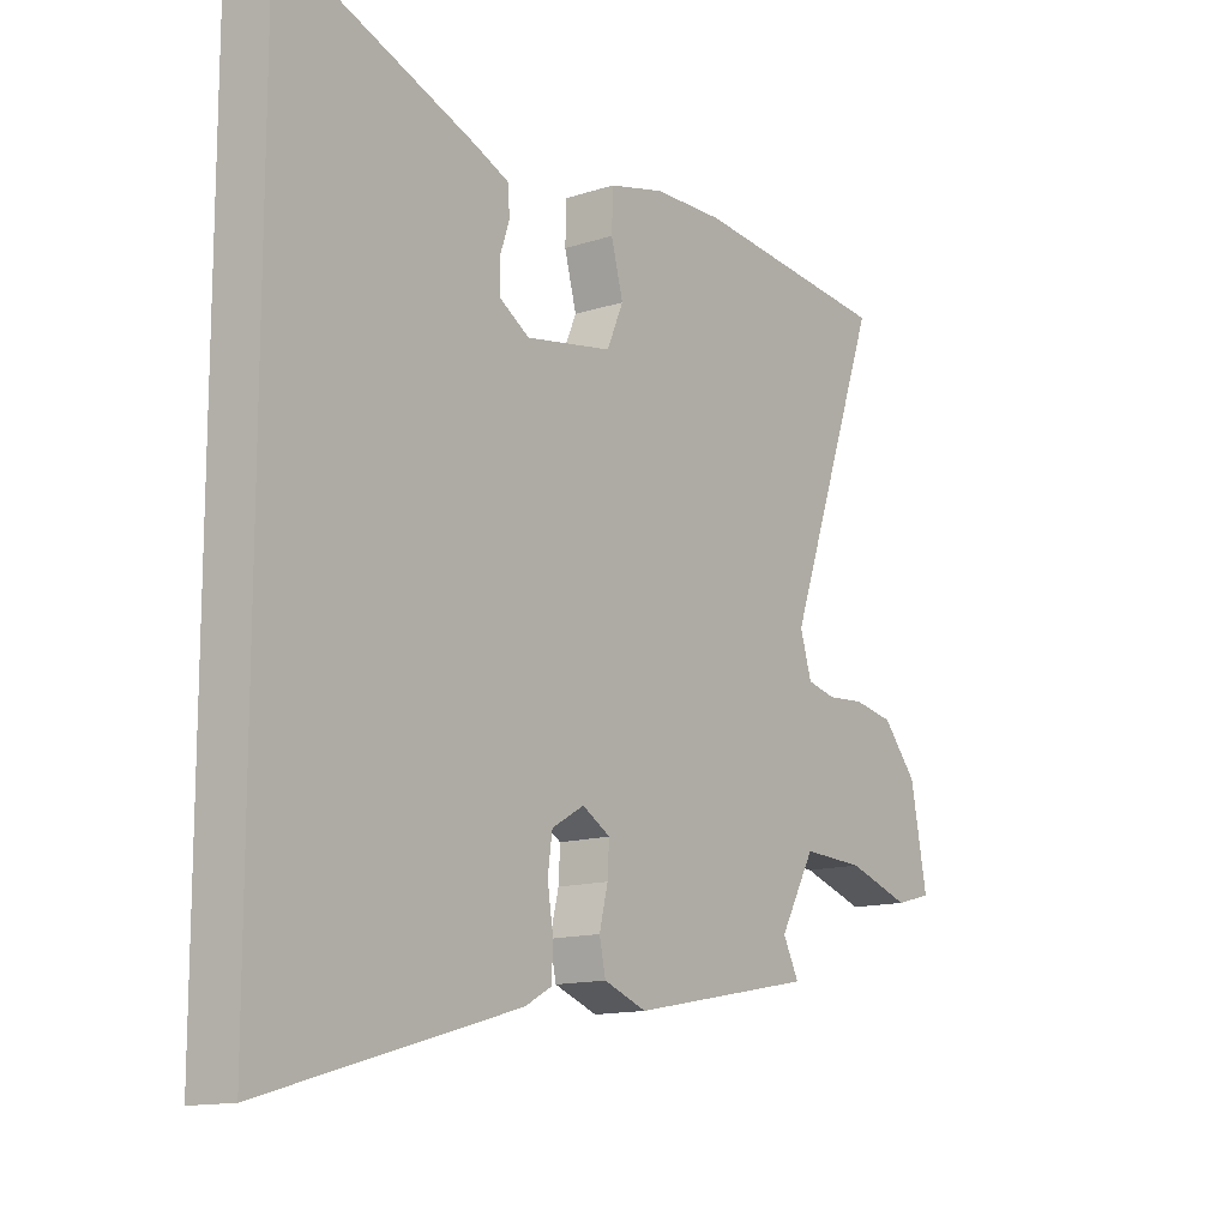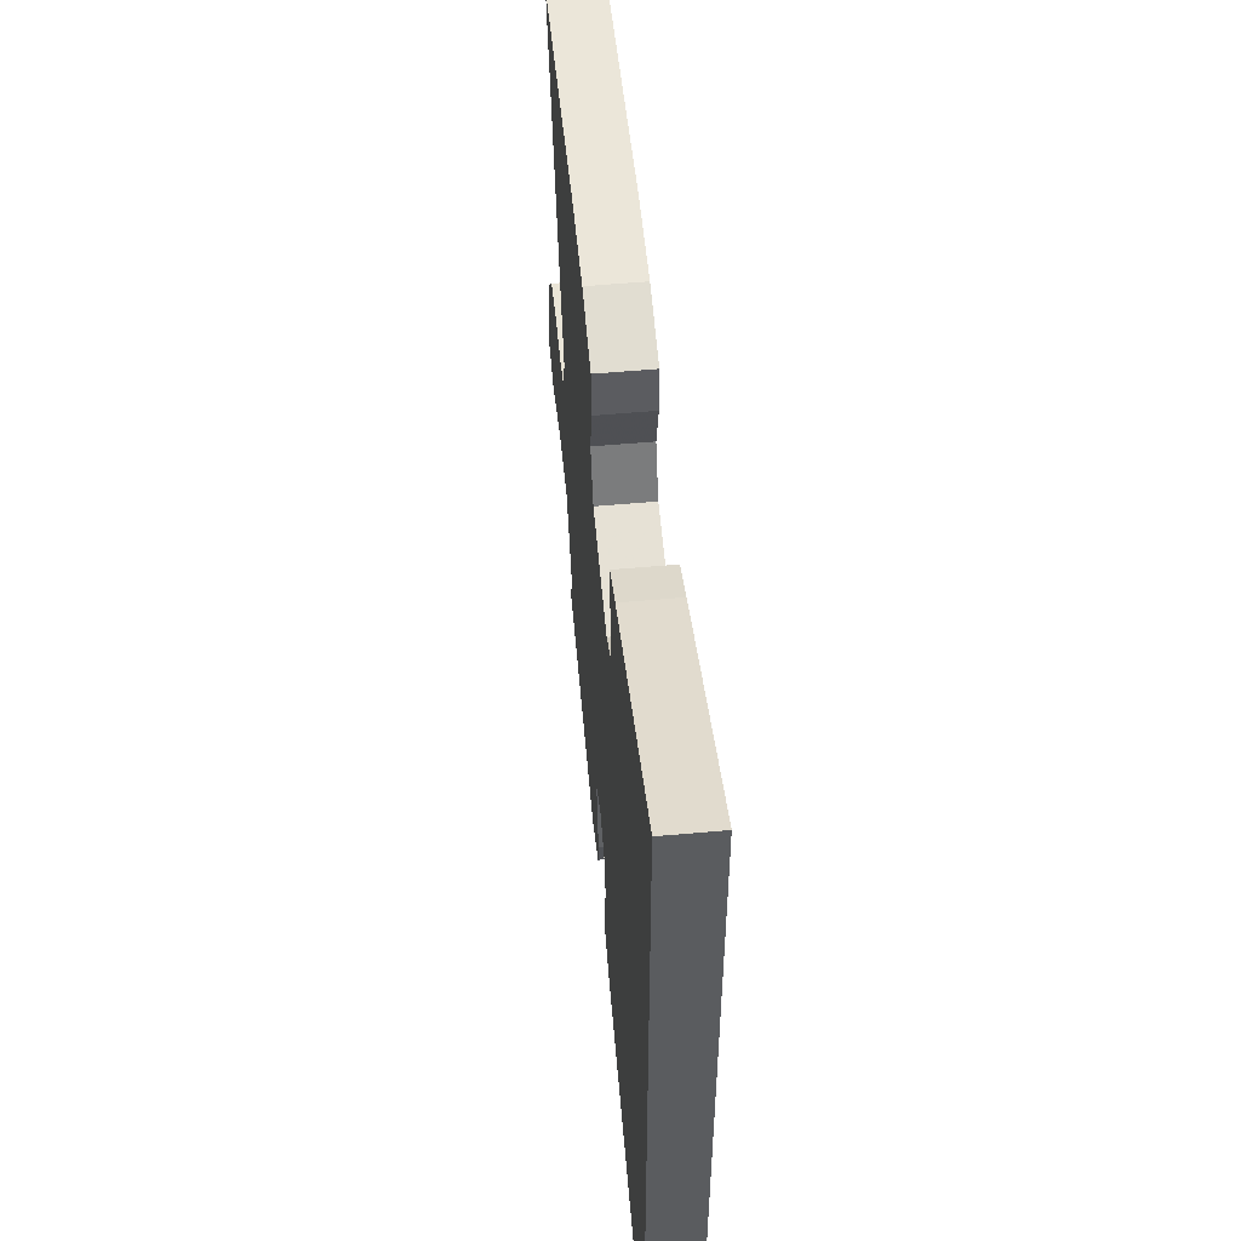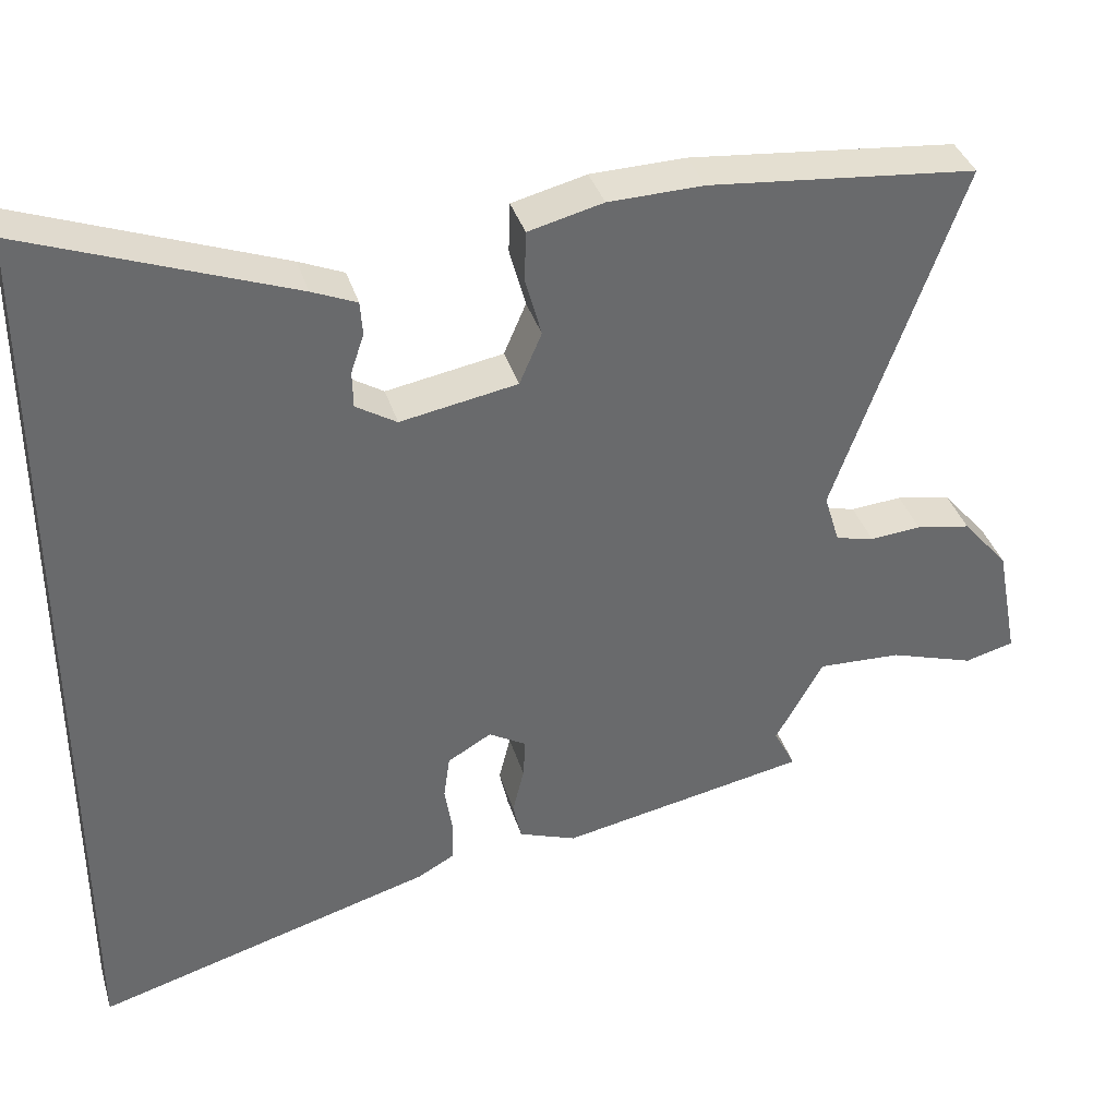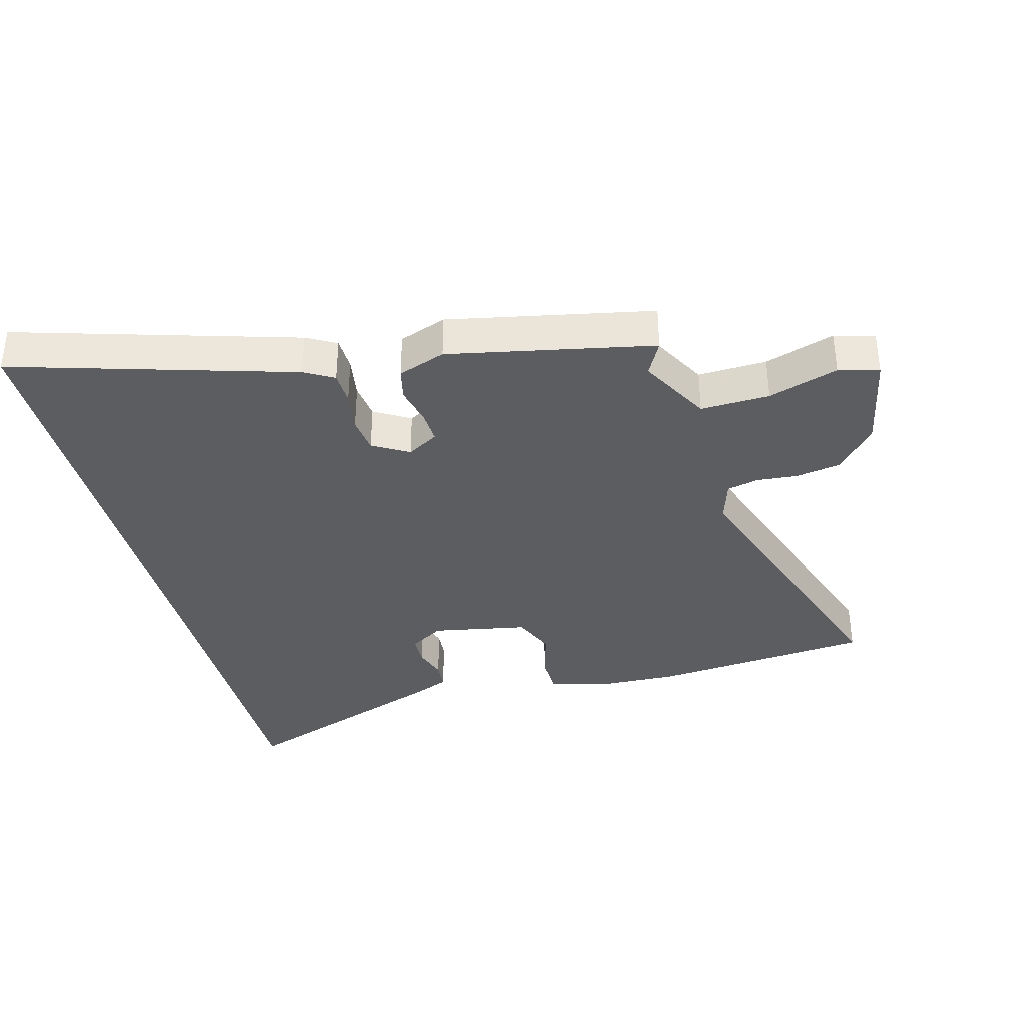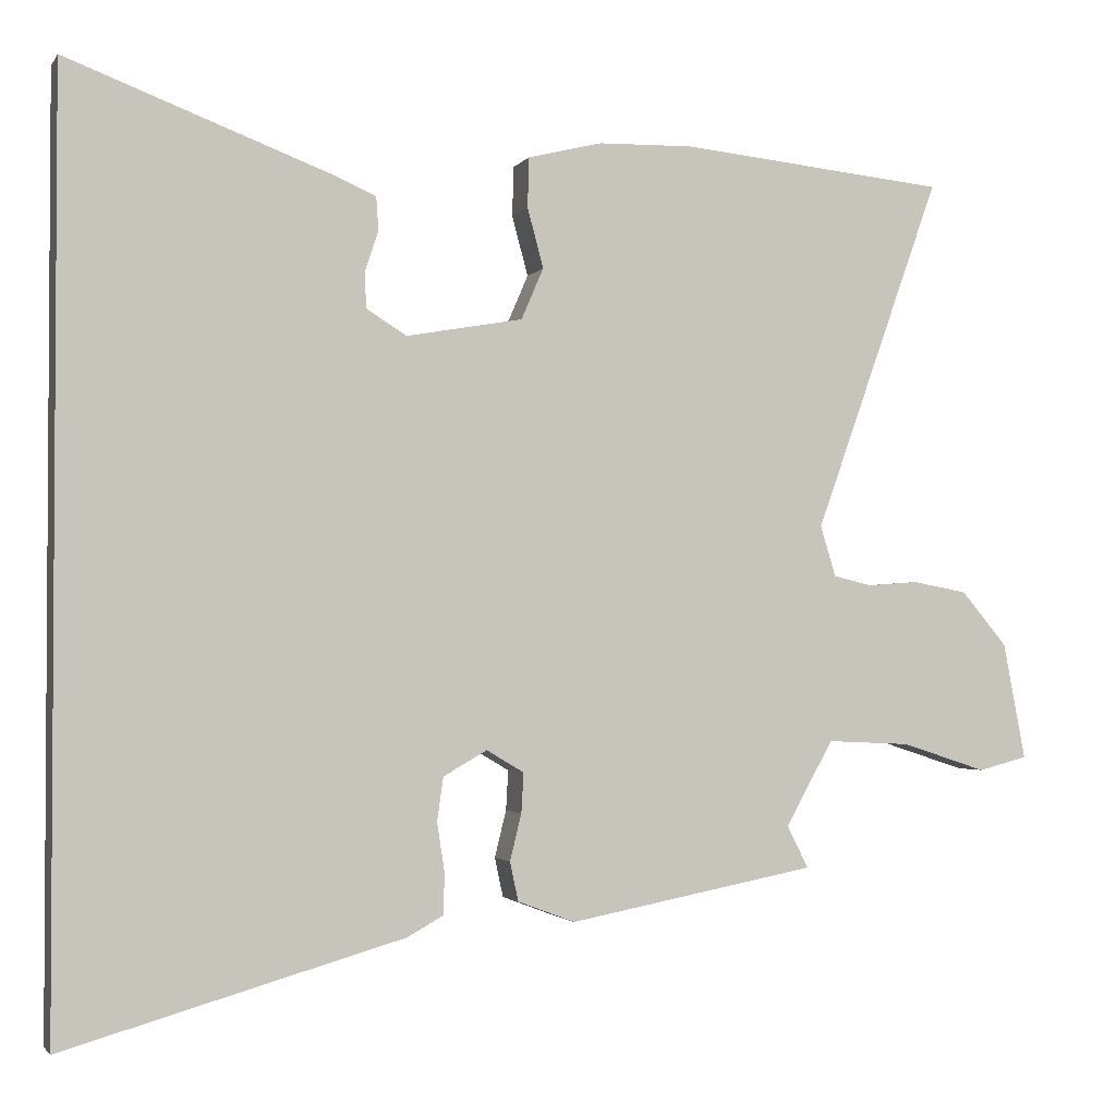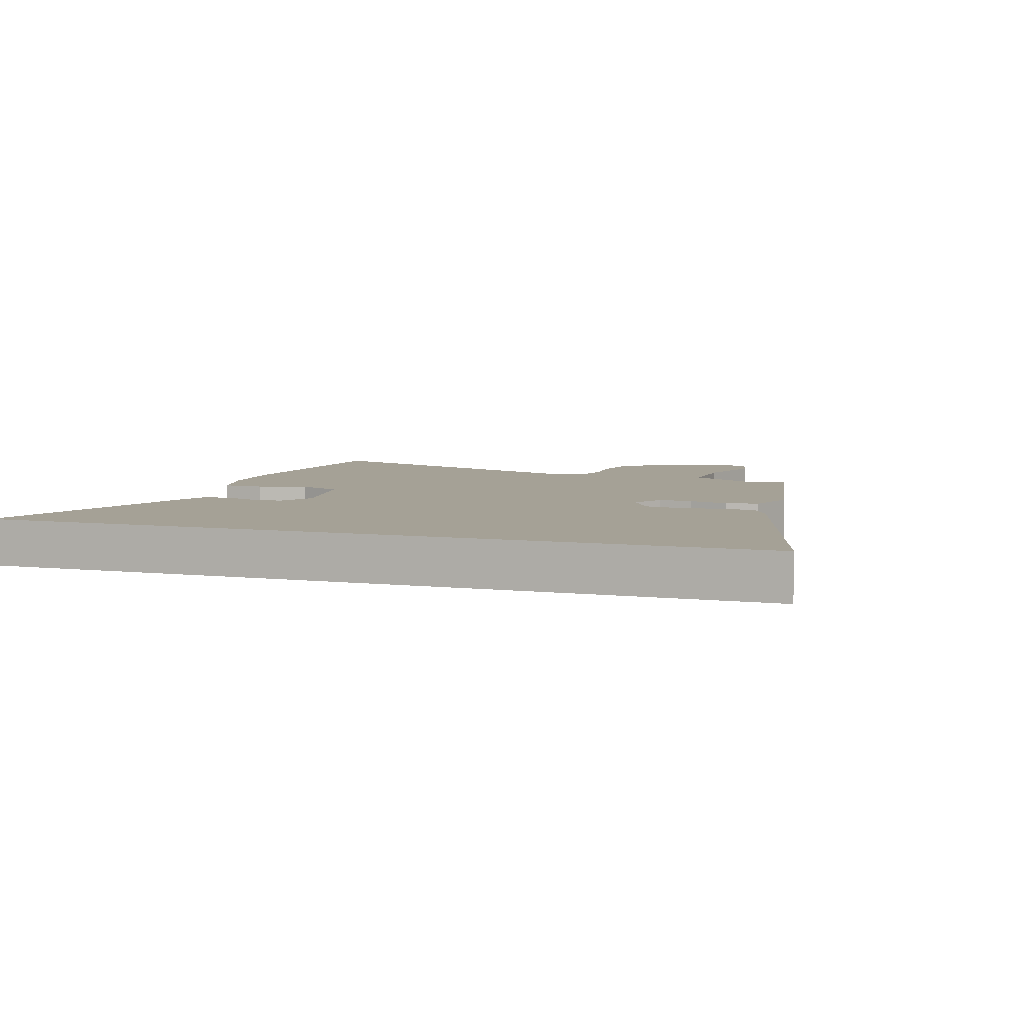
<metadata>
{"format":"obj","ext":"obj","renderer":"f3d","projection":"perspective","resolution":1024,"background":"white","views":[{"elev":-13.4,"azim":126.3,"up":"+Z"},{"elev":55.2,"azim":84.5,"up":"+Z"},{"elev":37.3,"azim":163.6,"up":"+Z"},{"elev":-36.0,"azim":-165.6,"up":"+Y"},{"elev":-2.2,"azim":162.6,"up":"+Z"},{"elev":6.1,"azim":108.5,"up":"+Y"}]}
</metadata>
<code>
v 0.5 0.07 0.584
v 0.5 0.07 -0.632
v 0.058 0.07 -0.505
v 0.011 0.07 -0.479
v 0.009 0.07 -0.426
v 0.019 0.07 -0.361
v 0.011 0.07 -0.304
v -0.046 0.07 -0.271
v -0.095 0.07 -0.3
v -0.092 0.07 -0.352
v -0.077 0.07 -0.413
v -0.088 0.07 -0.464
v -0.163 0.07 -0.492
v -0.486 0.07 -0.43
v -0.458 0.07 -0.375
v -0.52 0.07 -0.264
v -0.629 0.07 -0.269
v -0.74 0.07 -0.305
v -0.804 0.07 -0.288
v -0.775 0.07 -0.136
v -0.715 0.07 -0.065
v -0.644 0.07 -0.052
v -0.577 0.07 -0.057
v -0.527 0.07 -0.045
v -0.507 0.07 0.021
v -0.672 0.07 0.483
v -0.323 0.07 0.518
v -0.199 0.07 0.515
v -0.102 0.07 0.491
v -0.1 0.07 0.426
v -0.121 0.07 0.348
v -0.092 0.07 0.281
v 0.06 0.07 0.254
v 0.113 0.07 0.287
v 0.114 0.07 0.335
v 0.097 0.07 0.386
v 0.1 0.07 0.43
v 0.158 0.07 0.455
v 0.5 0 0.584
v 0.5 0 -0.632
v 0.058 0 -0.505
v 0.011 0 -0.479
v 0.009 0 -0.426
v 0.019 0 -0.361
v 0.011 0 -0.304
v -0.046 0 -0.271
v -0.095 0 -0.3
v -0.092 0 -0.352
v -0.077 0 -0.413
v -0.088 0 -0.464
v -0.163 0 -0.492
v -0.486 0 -0.43
v -0.458 0 -0.375
v -0.52 0 -0.264
v -0.629 0 -0.269
v -0.74 0 -0.305
v -0.804 0 -0.288
v -0.775 0 -0.136
v -0.715 0 -0.065
v -0.644 0 -0.052
v -0.577 0 -0.057
v -0.527 0 -0.045
v -0.507 0 0.021
v -0.672 0 0.483
v -0.323 0 0.518
v -0.199 0 0.515
v -0.102 0 0.491
v -0.1 0 0.426
v -0.121 0 0.348
v -0.092 0 0.281
v 0.06 0 0.254
v 0.113 0 0.287
v 0.114 0 0.335
v 0.097 0 0.386
v 0.1 0 0.43
v 0.158 0 0.455
f 38 1 2
f 37 38 2
f 36 37 2
f 35 36 2
f 34 35 2
f 33 34 2 3
f 32 33 3
f 31 32 3
f 29 30 31
f 28 29 31
f 27 28 31
f 26 27 31
f 25 26 31
f 24 25 31
f 21 22 23
f 20 21 23
f 19 20 23
f 18 19 23
f 17 18 23
f 16 17 23 24
f 15 16 24 31
f 13 14 15
f 12 13 15
f 11 12 15
f 10 11 15
f 9 10 15
f 8 9 15 31
f 3 4 5 6
f 3 6 7
f 31 3 7
f 7 8 31
f 40 39 76
f 40 76 75
f 40 75 74
f 40 74 73
f 40 73 72
f 41 40 72 71
f 41 71 70
f 41 70 69
f 69 68 67
f 69 67 66
f 69 66 65
f 69 65 64
f 69 64 63
f 69 63 62
f 61 60 59
f 61 59 58
f 61 58 57
f 61 57 56
f 61 56 55
f 62 61 55 54
f 69 62 54 53
f 53 52 51
f 53 51 50
f 53 50 49
f 53 49 48
f 53 48 47
f 69 53 47 46
f 44 43 42 41
f 45 44 41
f 45 41 69
f 69 46 45
f 1 39 40 2
f 2 40 41 3
f 3 41 42 4
f 4 42 43 5
f 5 43 44 6
f 6 44 45 7
f 7 45 46 8
f 8 46 47 9
f 9 47 48 10
f 10 48 49 11
f 11 49 50 12
f 12 50 51 13
f 13 51 52 14
f 14 52 53 15
f 15 53 54 16
f 16 54 55 17
f 17 55 56 18
f 18 56 57 19
f 19 57 58 20
f 20 58 59 21
f 21 59 60 22
f 22 60 61 23
f 23 61 62 24
f 24 62 63 25
f 25 63 64 26
f 26 64 65 27
f 27 65 66 28
f 28 66 67 29
f 29 67 68 30
f 30 68 69 31
f 31 69 70 32
f 32 70 71 33
f 33 71 72 34
f 34 72 73 35
f 35 73 74 36
f 36 74 75 37
f 37 75 76 38
f 38 76 39 1

</code>
